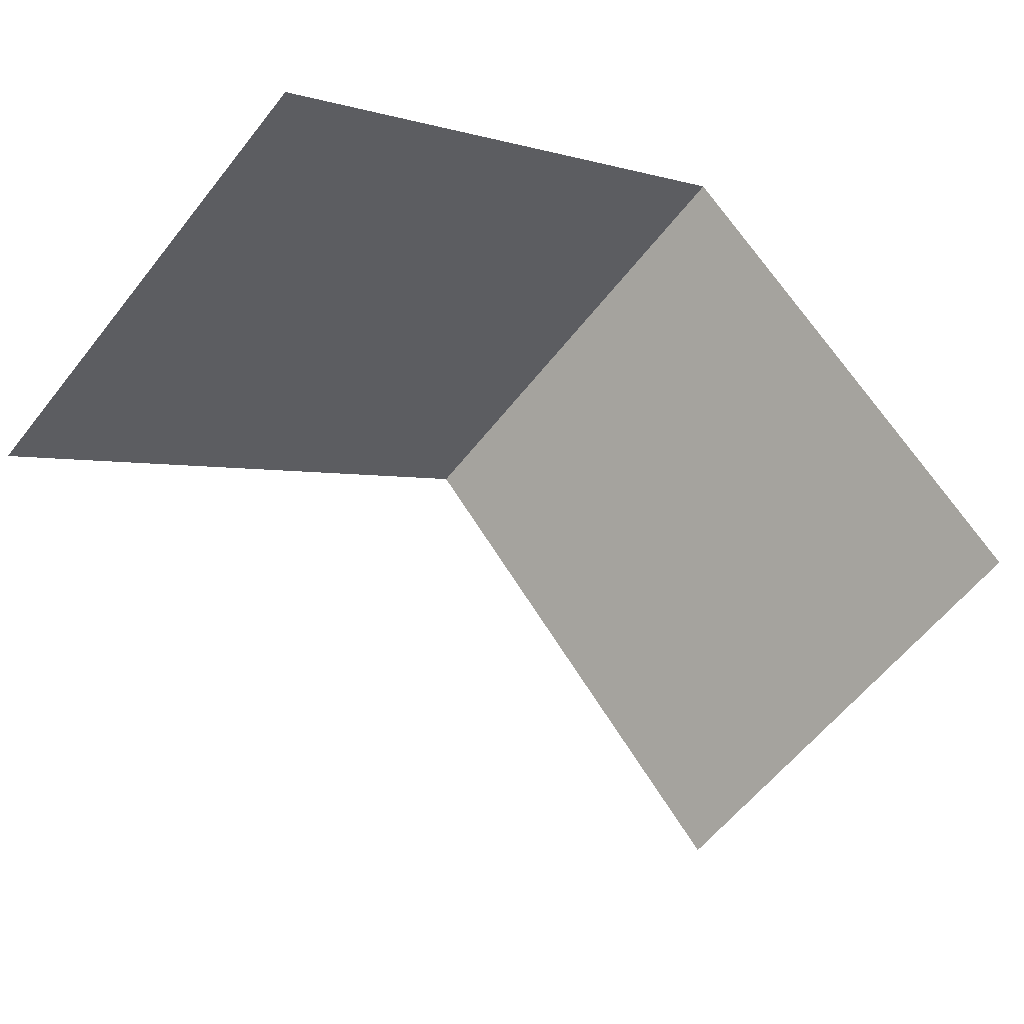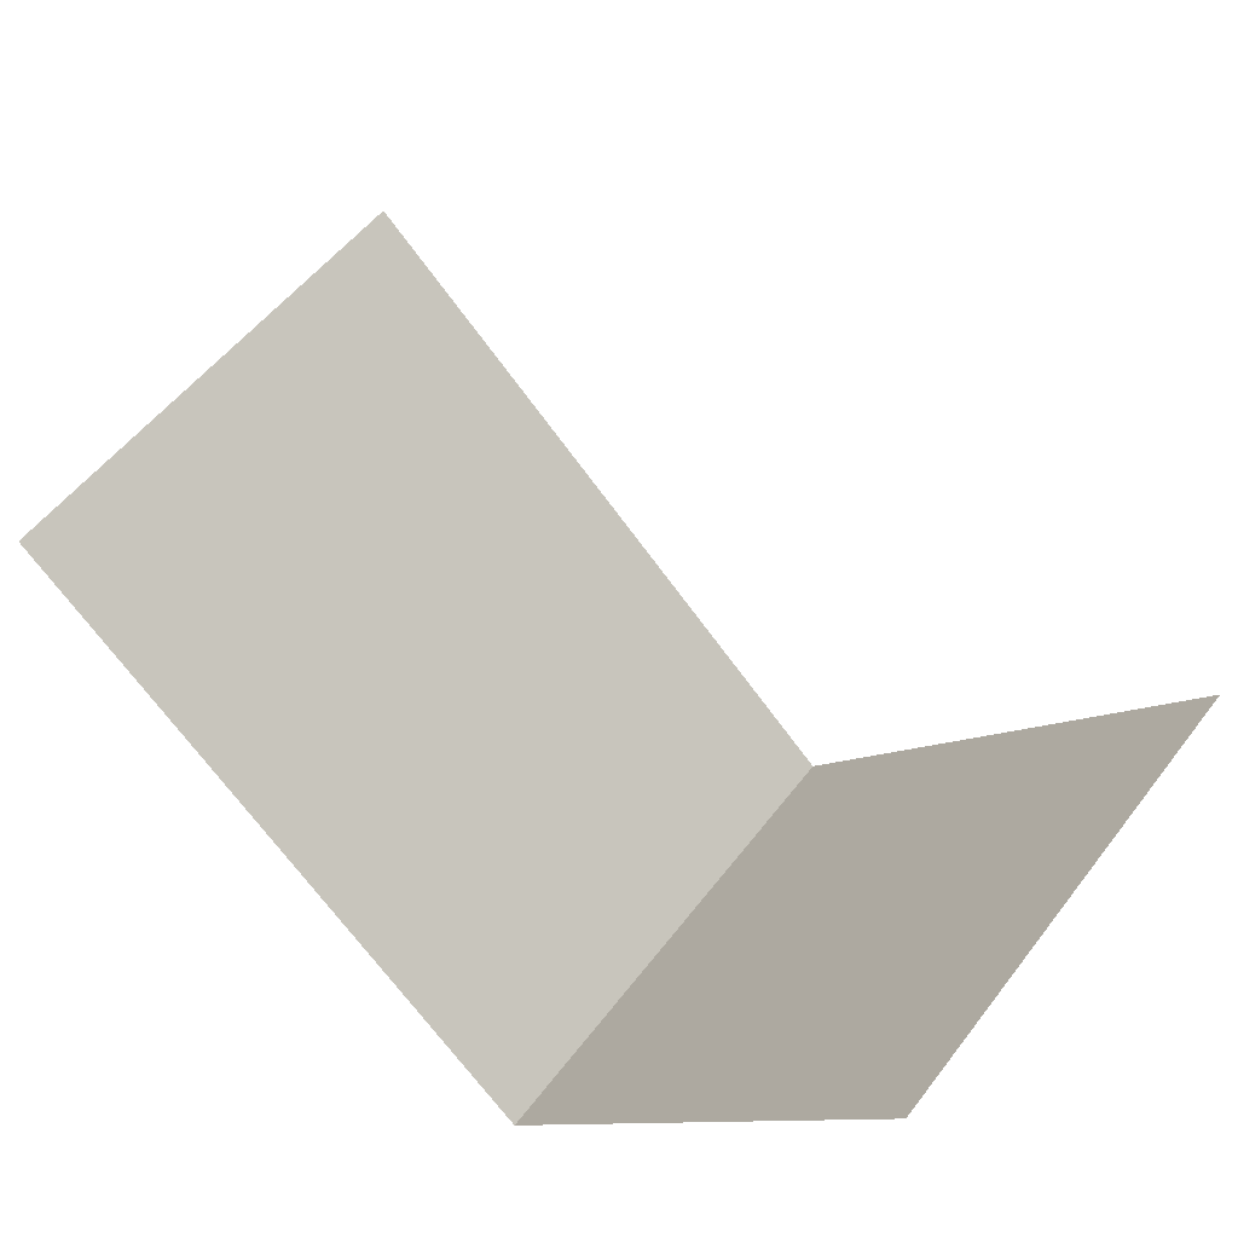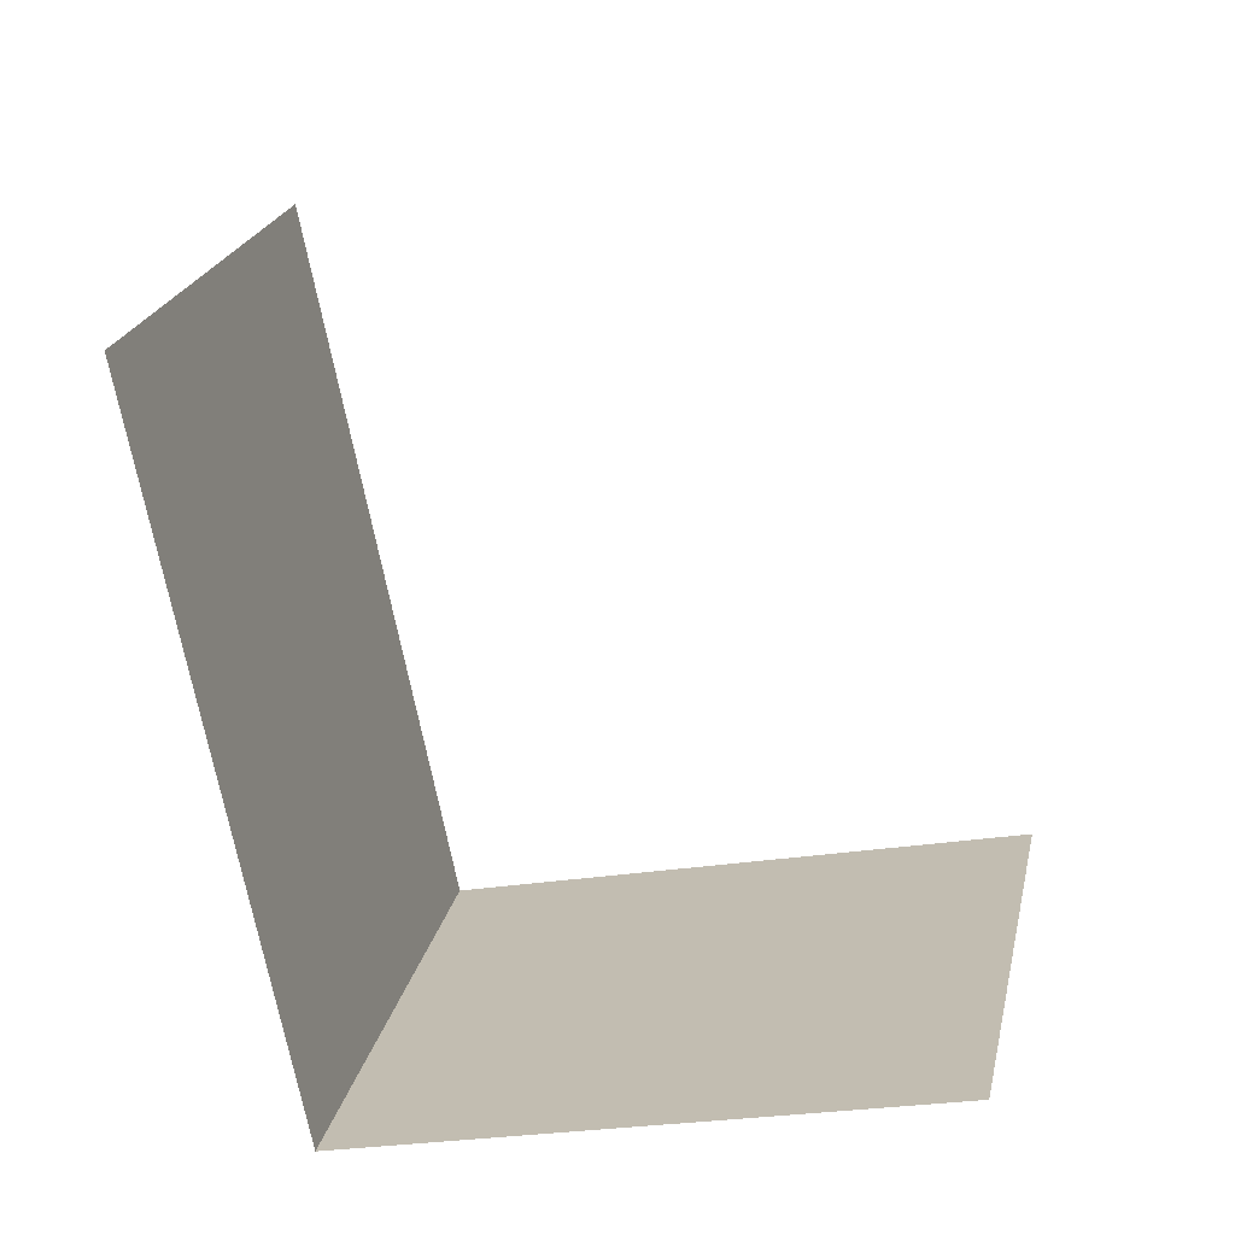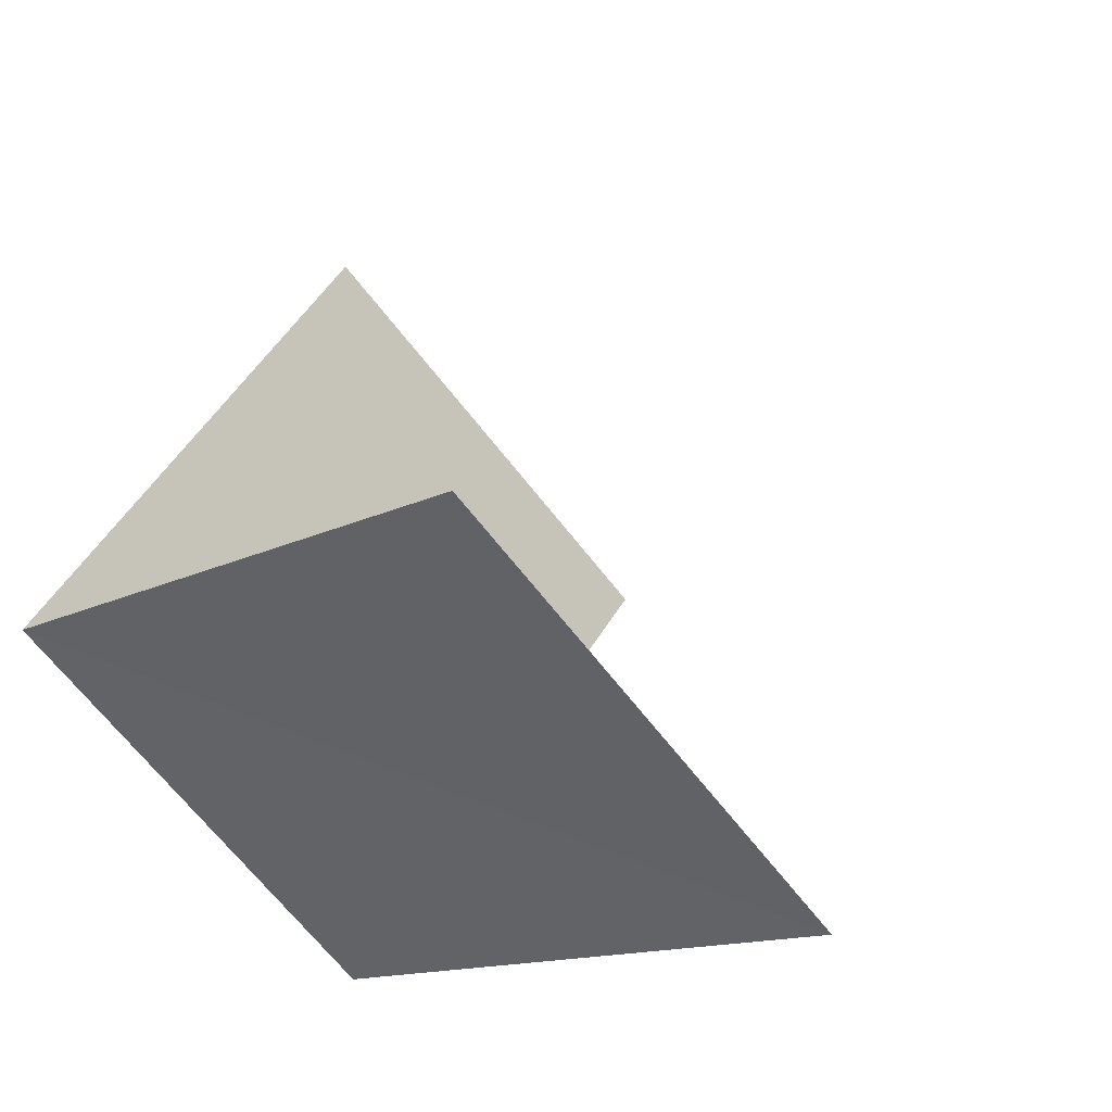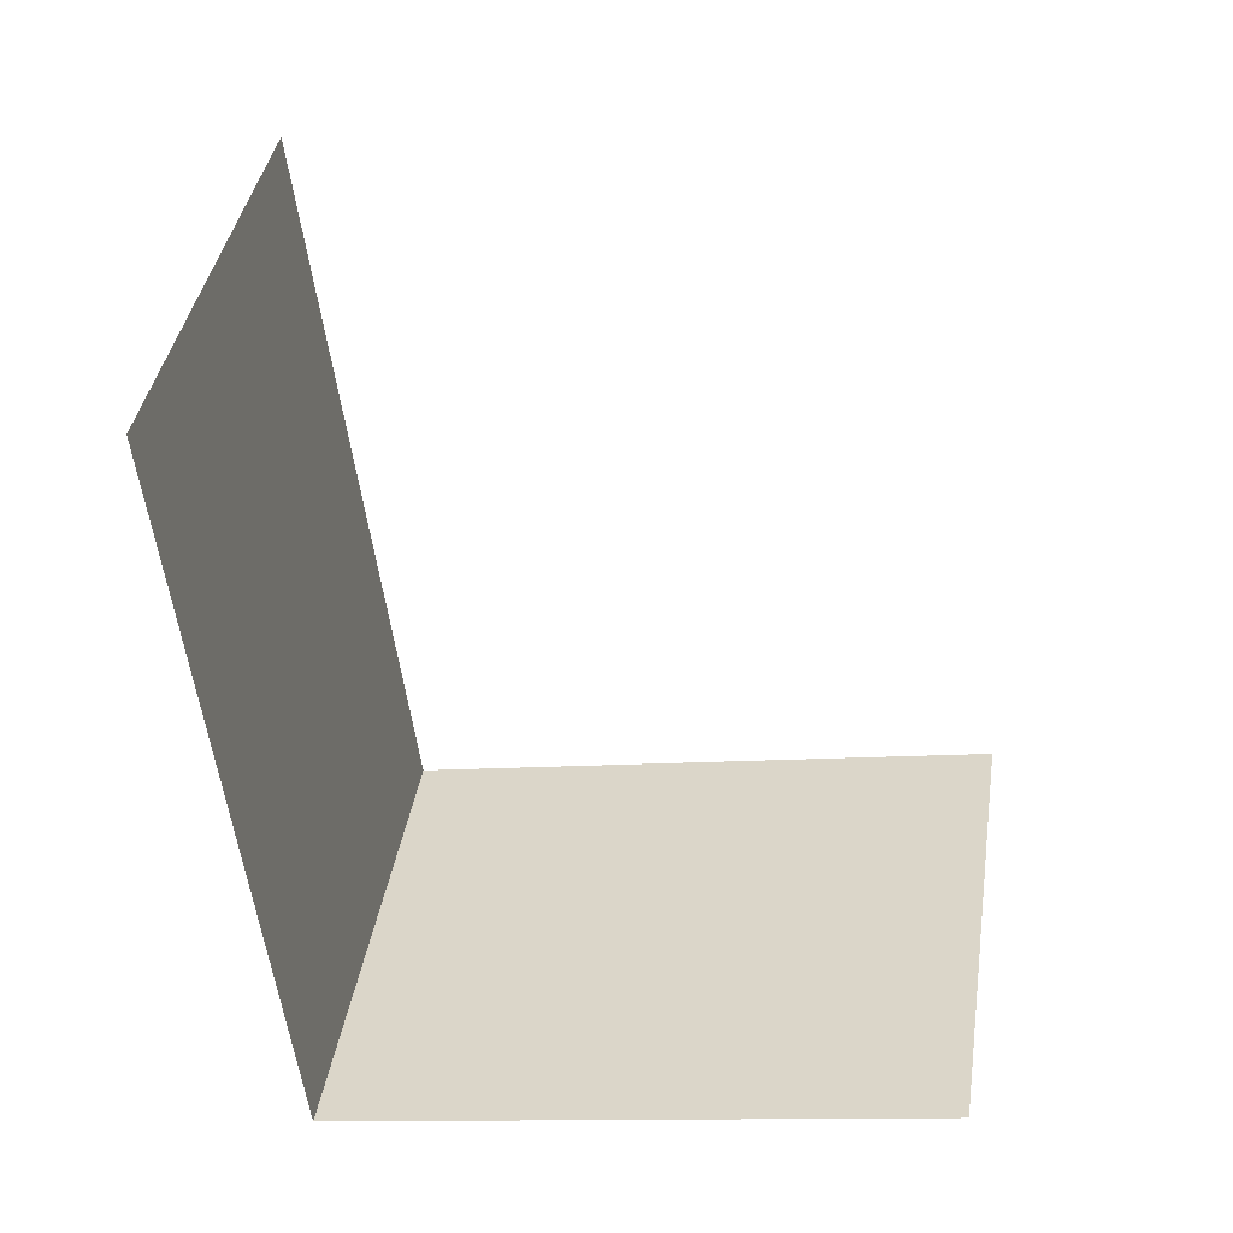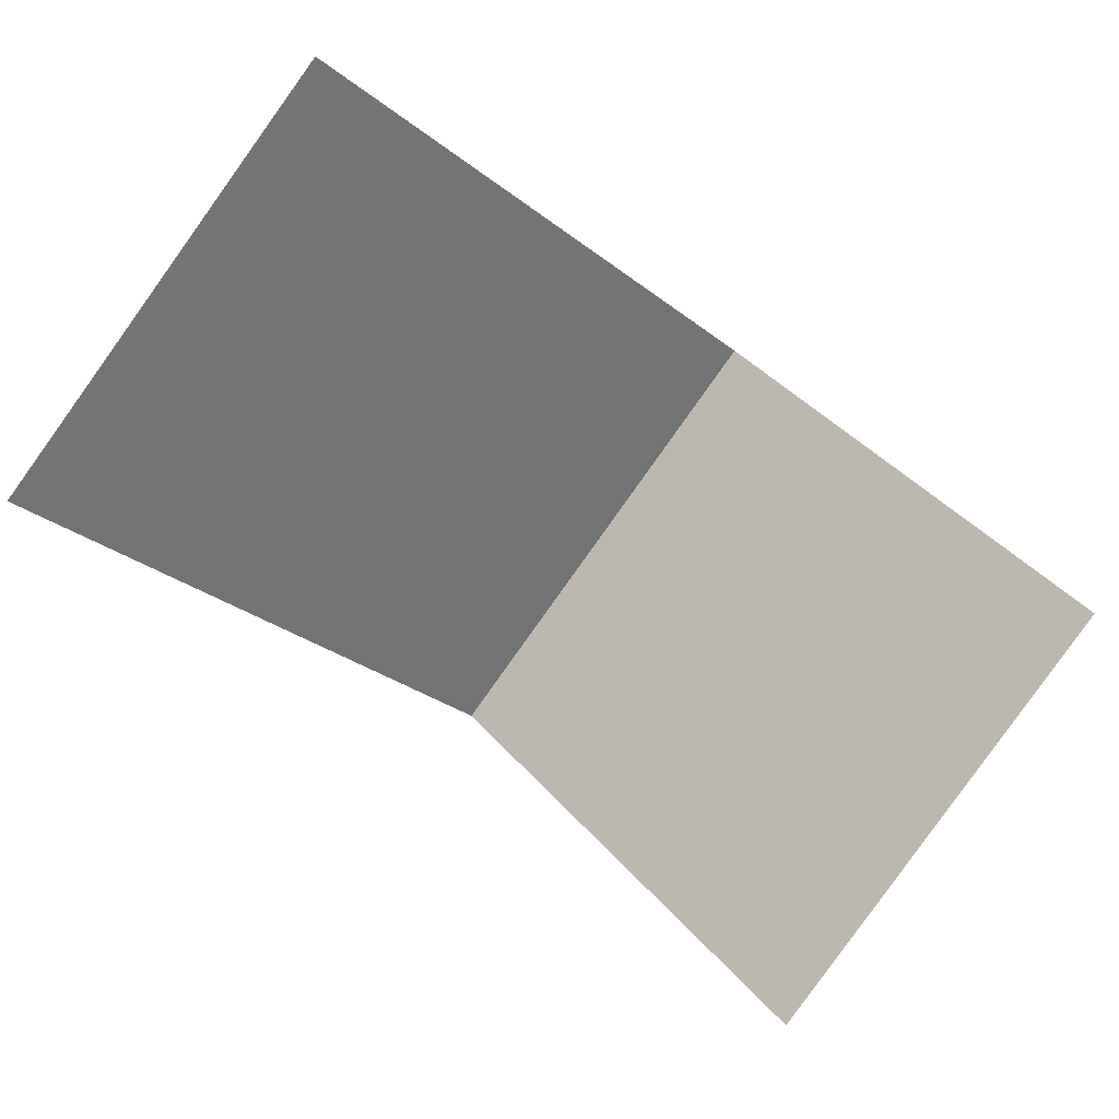
<metadata>
{"format":"obj","ext":"obj","renderer":"f3d","projection":"perspective","resolution":1024,"background":"white","views":[{"elev":60.7,"azim":148.9,"up":"+Y"},{"elev":-9.9,"azim":146.4,"up":"+Y"},{"elev":-25.5,"azim":106.1,"up":"+Y"},{"elev":50.6,"azim":29.8,"up":"+Y"},{"elev":-10.8,"azim":101.5,"up":"+Y"},{"elev":36.5,"azim":145.9,"up":"+Y"}]}
</metadata>
<code>
v -2.235e+05 -1.277e+05 16.62
v -2.235e+05 -1.277e+05 16.62
v -2.235e+05 -1.277e+05 16.62
v -2.235e+05 -1.277e+05 16.62
v -2.235e+05 -1.277e+05 19.59
v -2.235e+05 -1.277e+05 19.59
v -2.235e+05 -1.277e+05 19.59
v -2.235e+05 -1.277e+05 19.59
f 1 2 3
f 1 4 2
f 8 4 1
f 6 8 1
f 5 3 2
f 5 7 3
f 8 2 4
f 8 5 2
f 5 6 7
f 5 8 6
f 6 1 3
f 7 6 3

</code>
